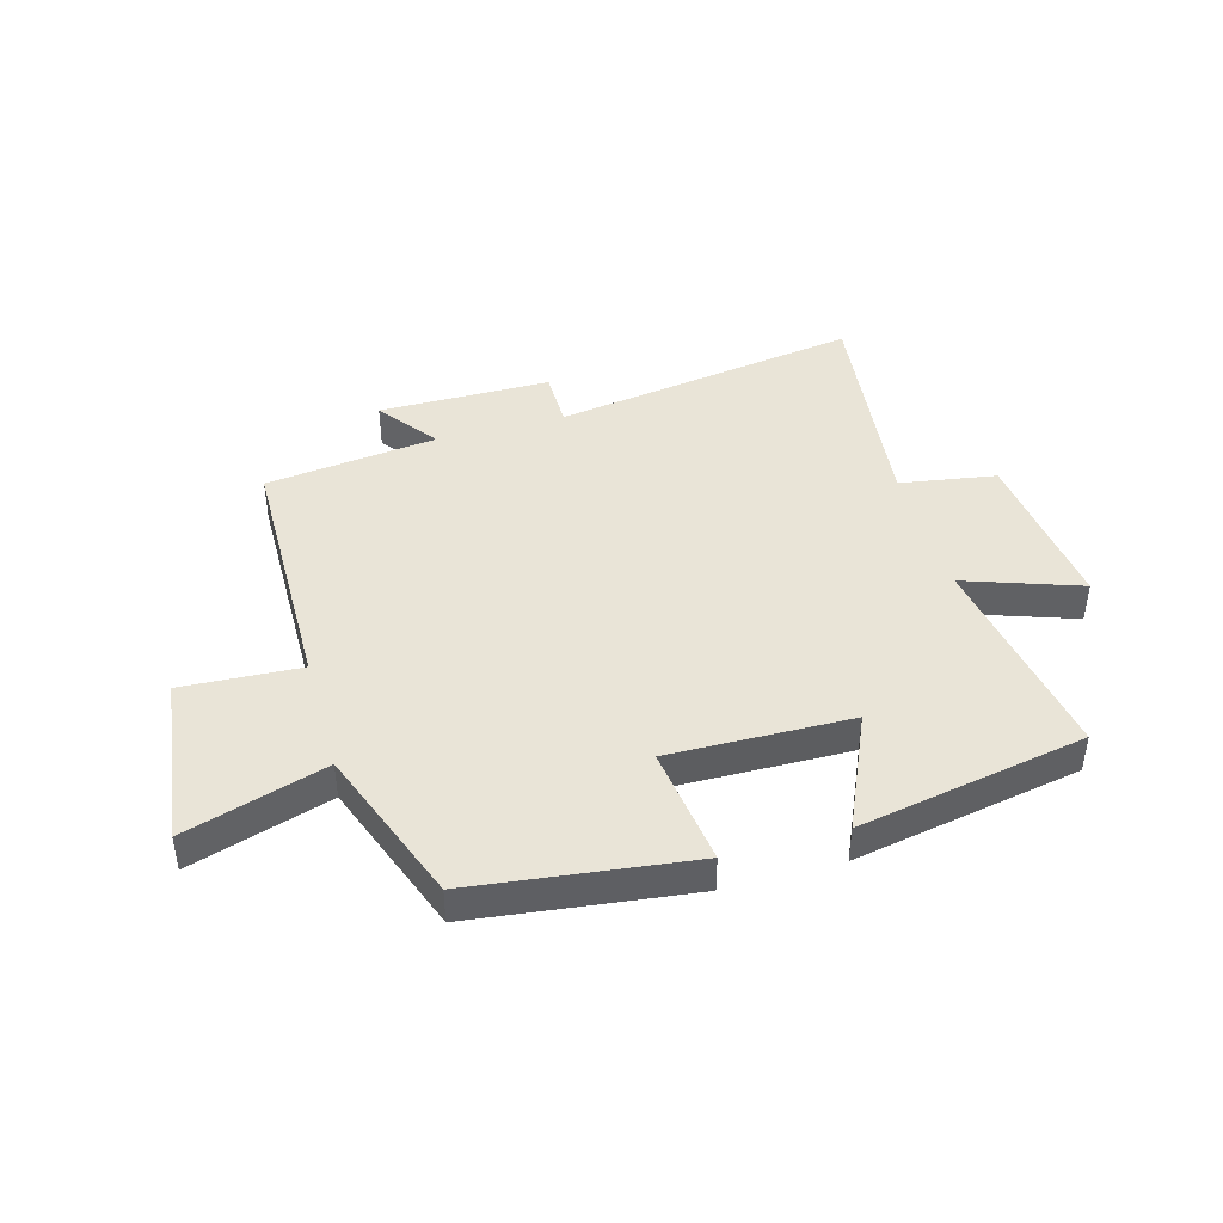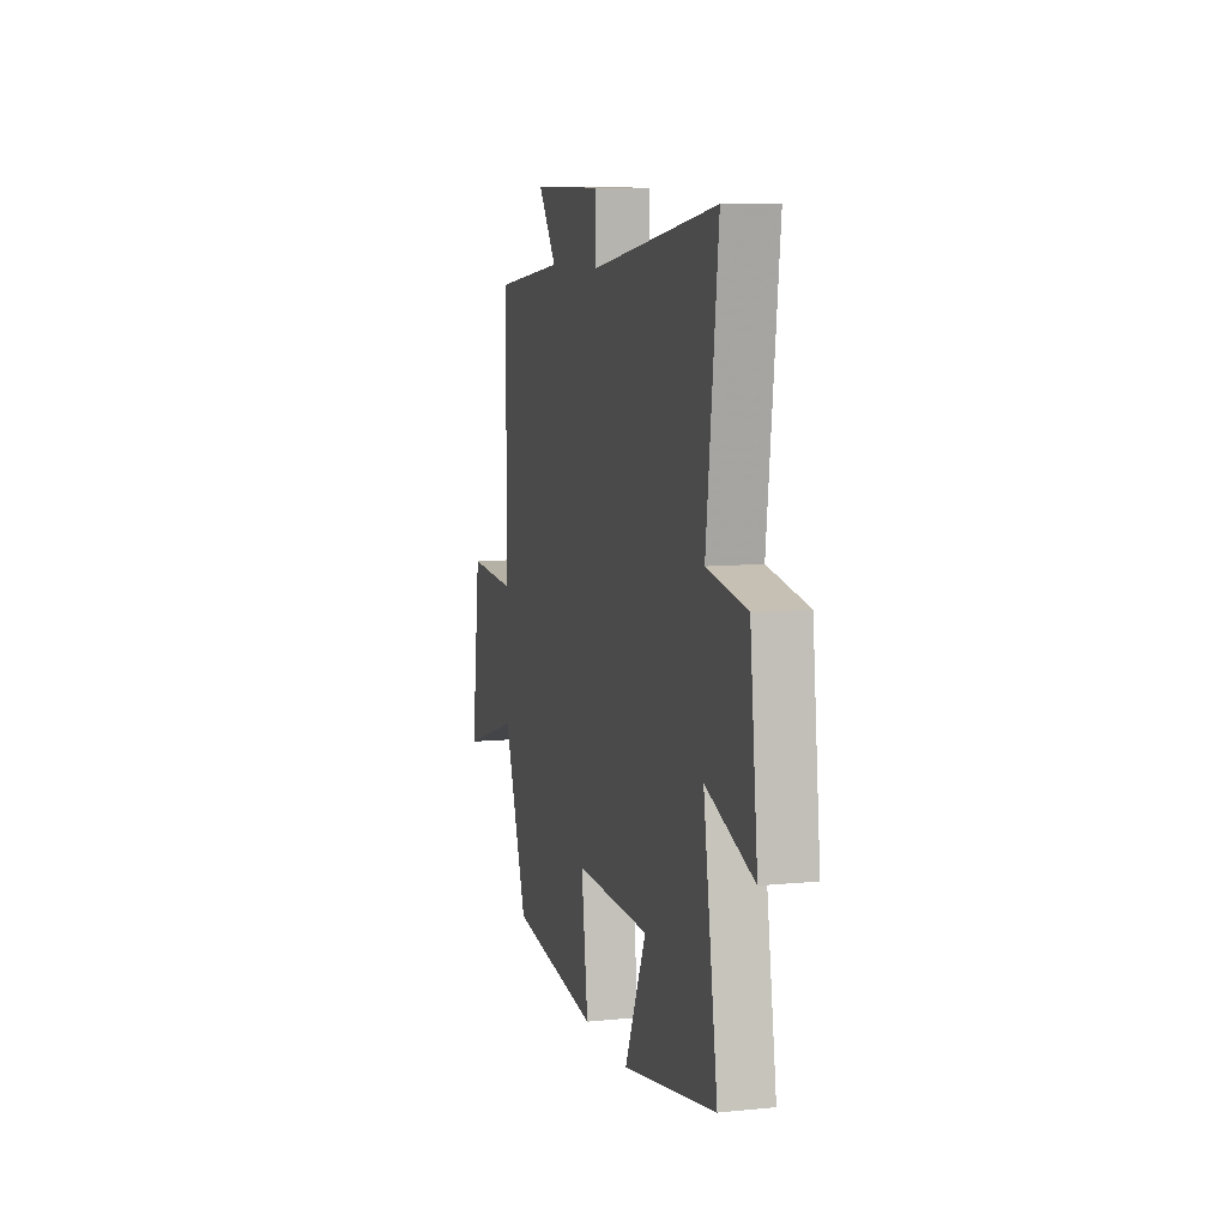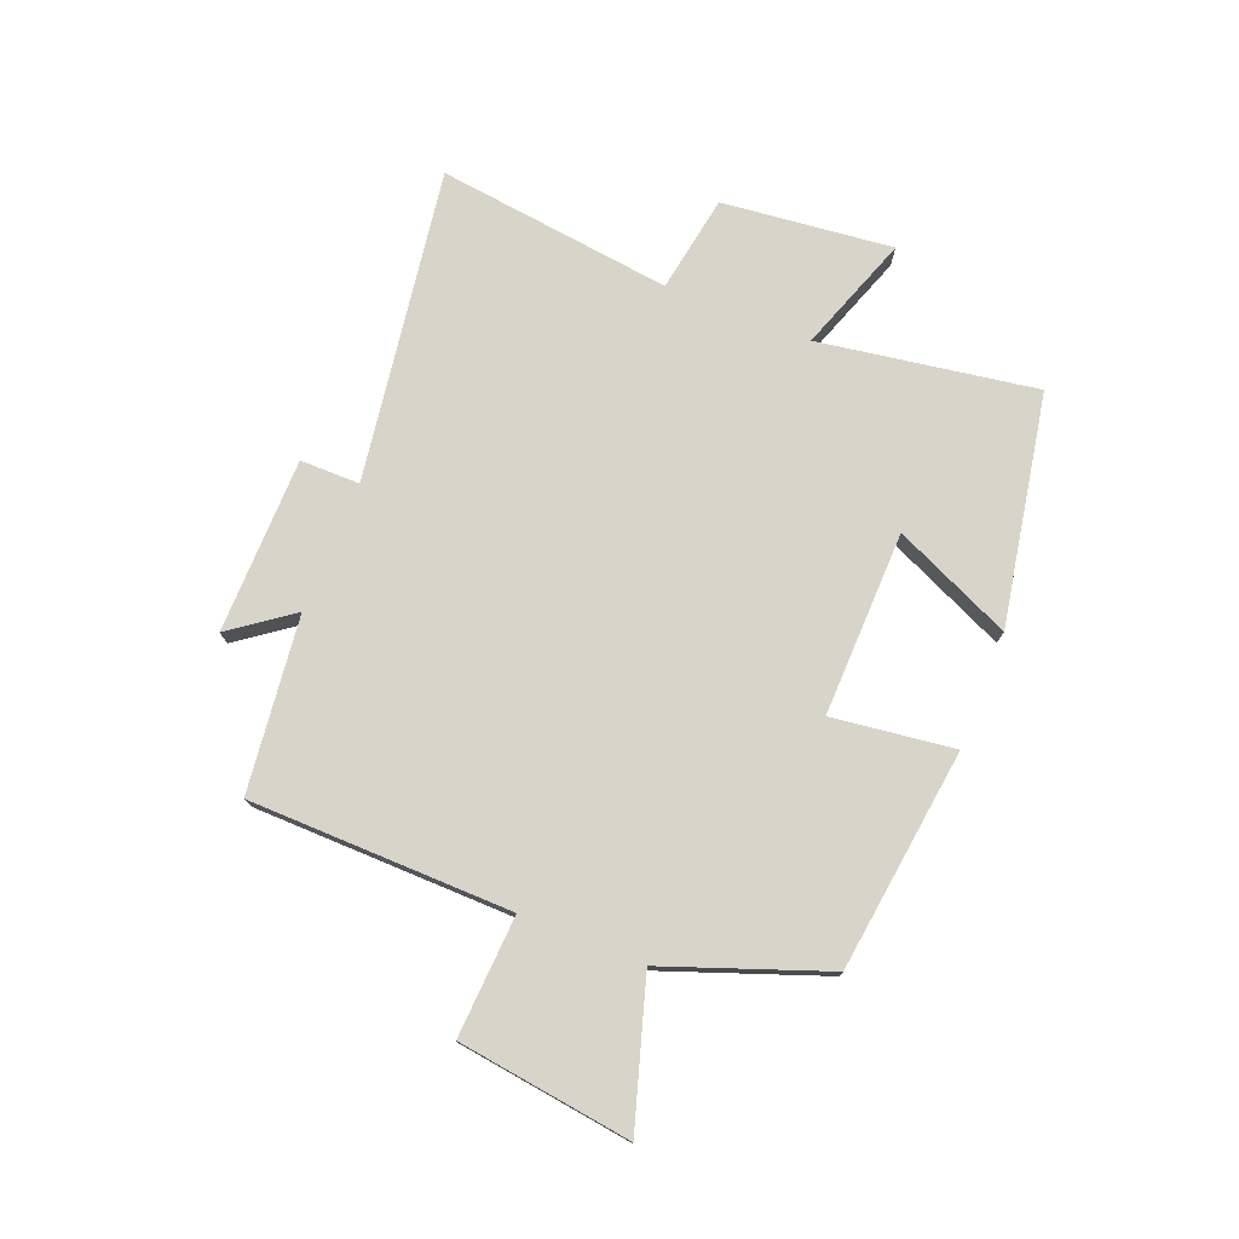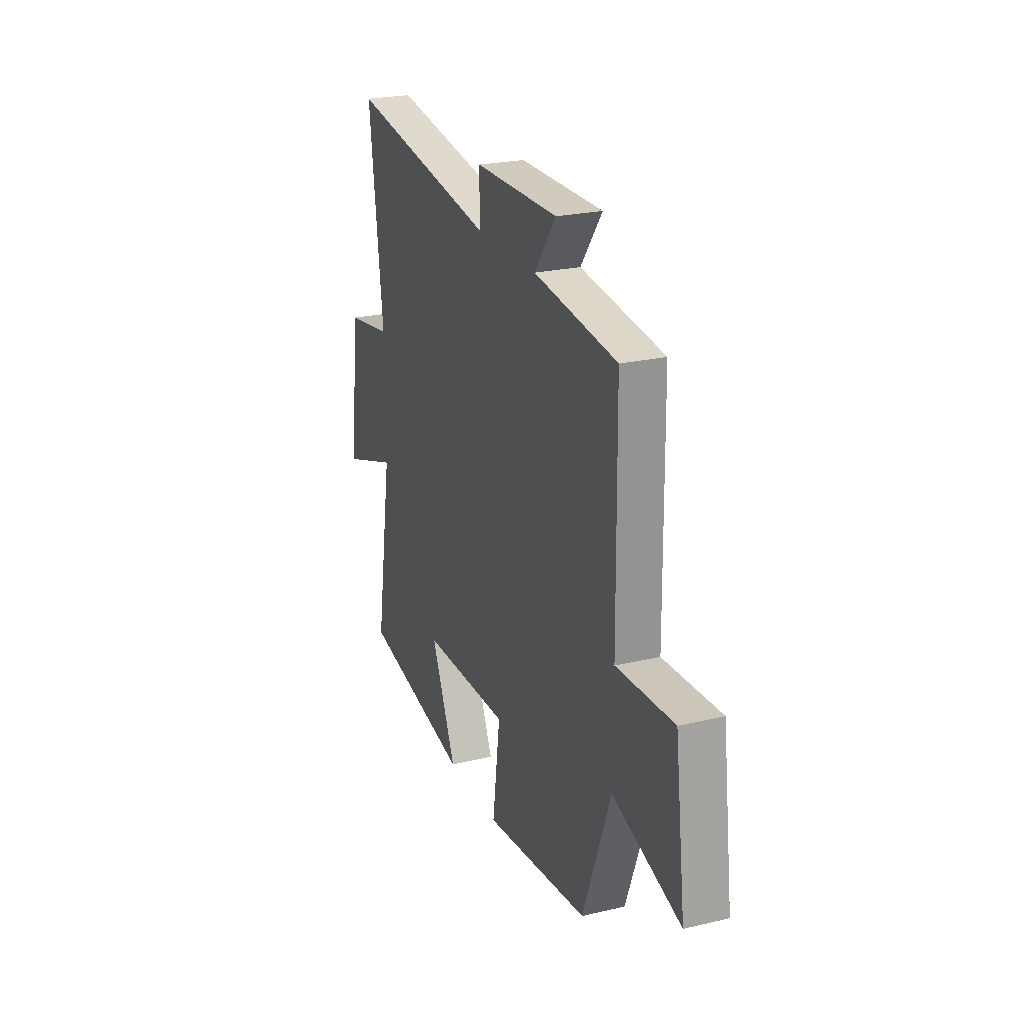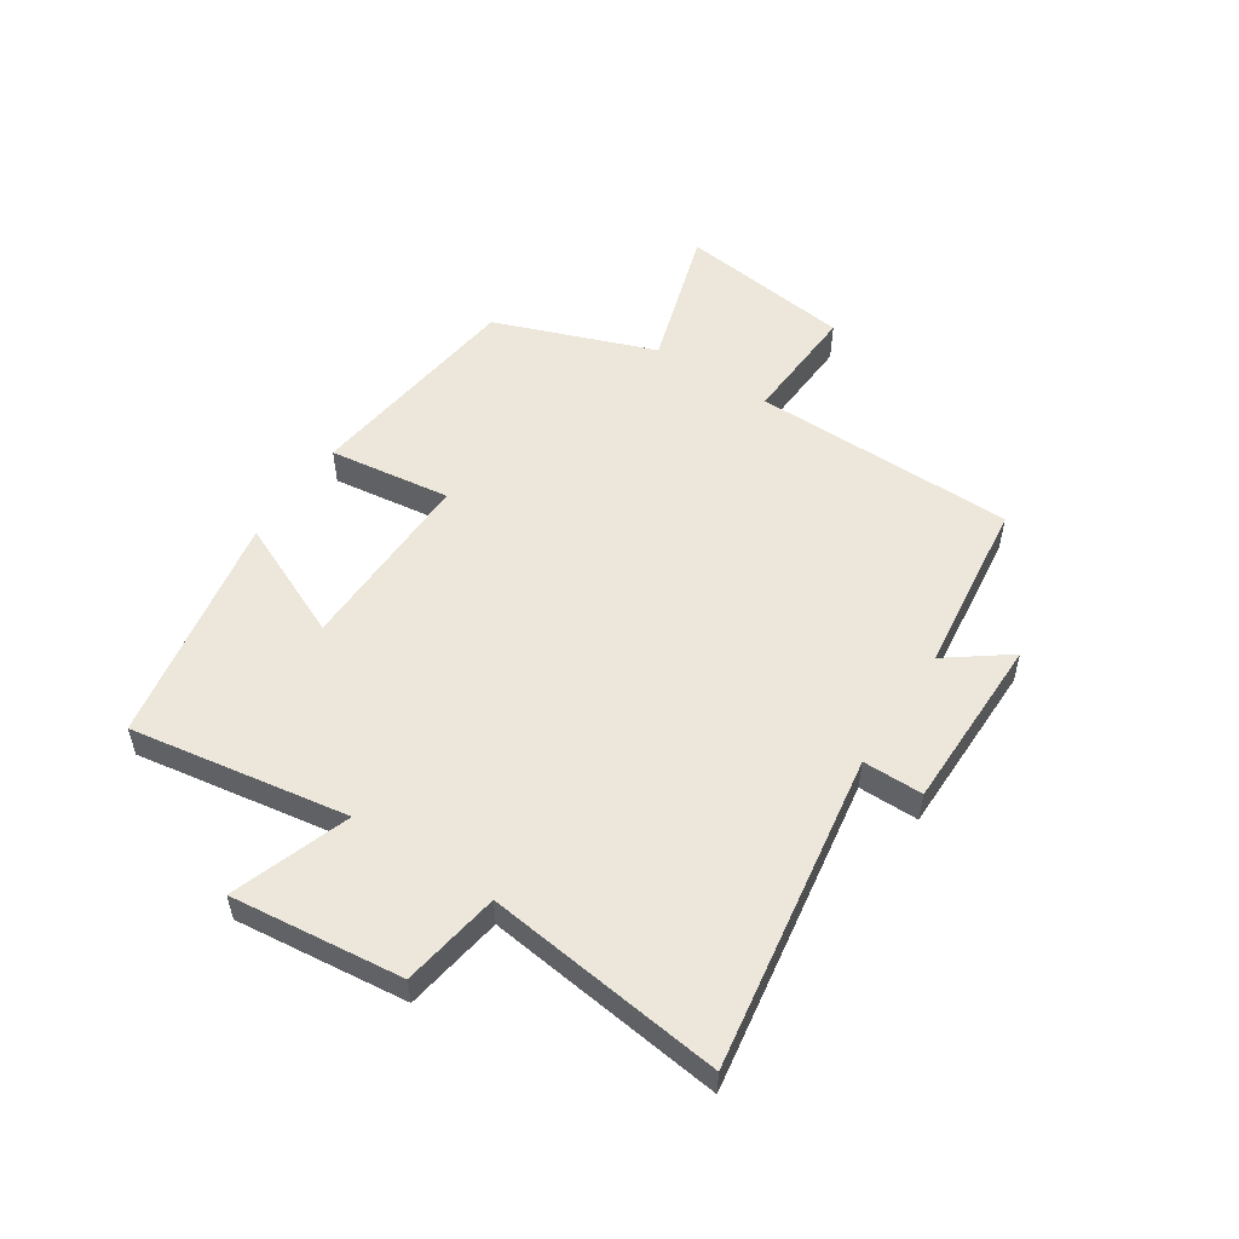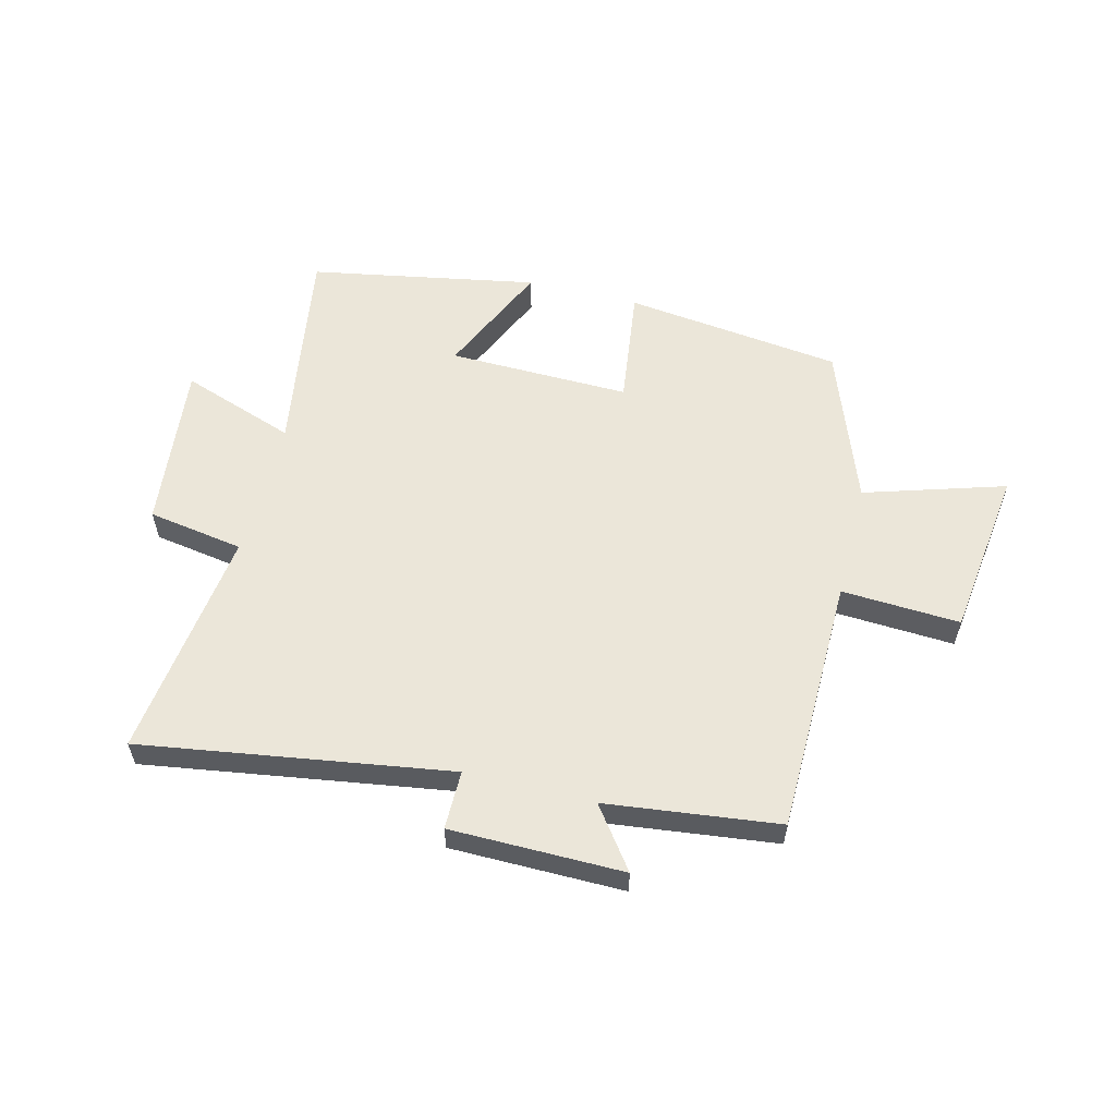
<metadata>
{"format":"obj","ext":"obj","renderer":"f3d","projection":"perspective","resolution":1024,"background":"white","views":[{"elev":43.0,"azim":164.2,"up":"+Y"},{"elev":8.8,"azim":-105.0,"up":"+Z"},{"elev":75.6,"azim":111.9,"up":"+Y"},{"elev":23.9,"azim":68.6,"up":"+Z"},{"elev":53.6,"azim":-56.8,"up":"+Y"},{"elev":57.1,"azim":14.2,"up":"+Y"}]}
</metadata>
<code>
v 0.494 0.07 0.464
v 0.5 0.07 0.022
v 0.703 0.07 0.033
v 0.741 0.07 -0.259
v 0.5 0.07 -0.184
v 0.401 0.07 -0.453
v 0.027 0.07 -0.5
v 0.054 0.07 -0.295
v -0.258 0.07 -0.301
v -0.169 0.07 -0.5
v -0.559 0.07 -0.428
v -0.5 0.07 -0.062
v -0.697 0.07 -0.131
v -0.665 0.07 0.157
v -0.5 0.07 0.184
v -0.549 0.07 0.582
v -0.021 0.07 0.5
v -0.021 0.07 0.601
v 0.275 0.07 0.603
v 0.199 0.07 0.5
v 0.494 0 0.464
v 0.5 0 0.022
v 0.703 0 0.033
v 0.741 0 -0.259
v 0.5 0 -0.184
v 0.401 0 -0.453
v 0.027 0 -0.5
v 0.054 0 -0.295
v -0.258 0 -0.301
v -0.169 0 -0.5
v -0.559 0 -0.428
v -0.5 0 -0.062
v -0.697 0 -0.131
v -0.665 0 0.157
v -0.5 0 0.184
v -0.549 0 0.582
v -0.021 0 0.5
v -0.021 0 0.601
v 0.275 0 0.603
v 0.199 0 0.5
f 17 18 19 20
f 17 20 1 2
f 15 16 17 2
f 12 13 14 15
f 12 15 2
f 9 10 11 12
f 12 2 3
f 9 12 3
f 8 9 3
f 5 6 7 8
f 5 8 3
f 3 4 5
f 40 39 38 37
f 22 21 40 37
f 22 37 36 35
f 35 34 33 32
f 22 35 32
f 32 31 30 29
f 23 22 32
f 23 32 29
f 23 29 28
f 28 27 26 25
f 23 28 25
f 25 24 23
f 1 21 22 2
f 2 22 23 3
f 3 23 24 4
f 4 24 25 5
f 5 25 26 6
f 6 26 27 7
f 7 27 28 8
f 8 28 29 9
f 9 29 30 10
f 10 30 31 11
f 11 31 32 12
f 12 32 33 13
f 13 33 34 14
f 14 34 35 15
f 15 35 36 16
f 16 36 37 17
f 17 37 38 18
f 18 38 39 19
f 19 39 40 20
f 20 40 21 1

</code>
